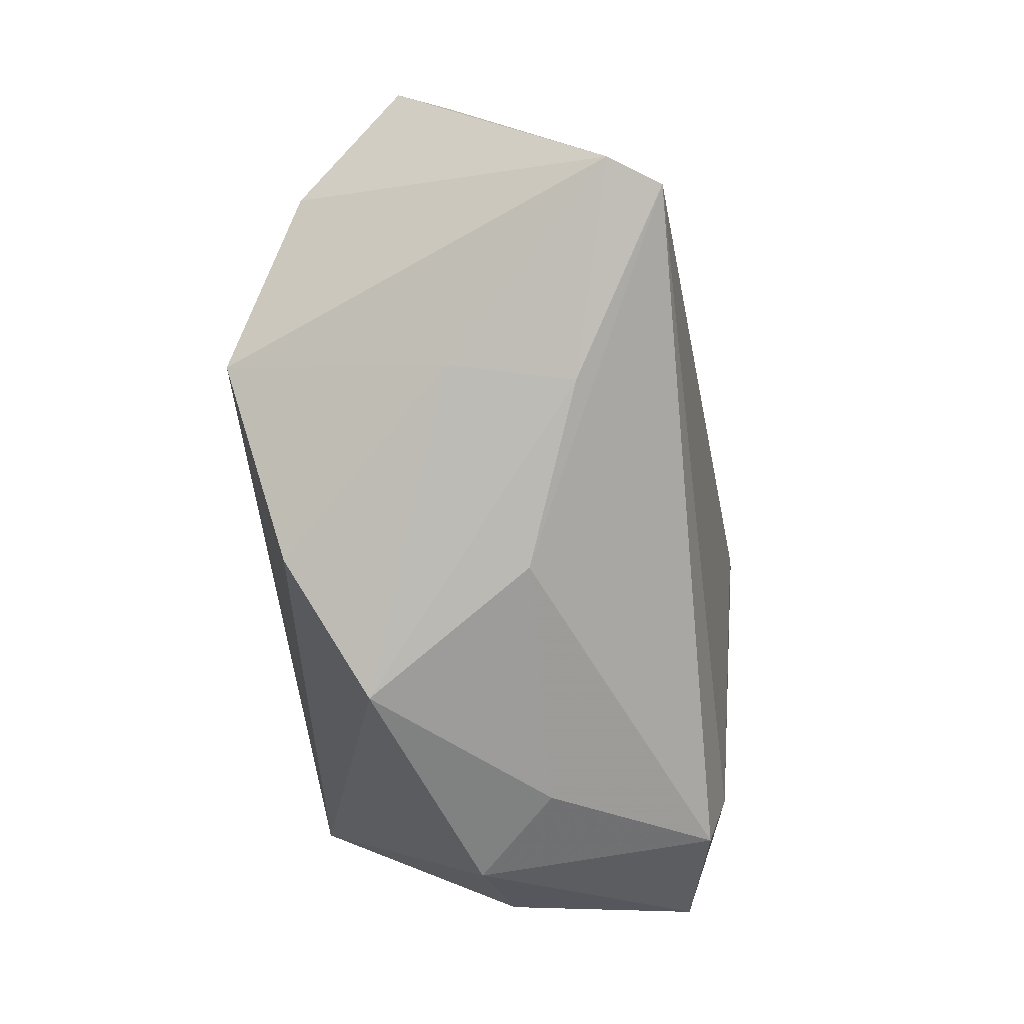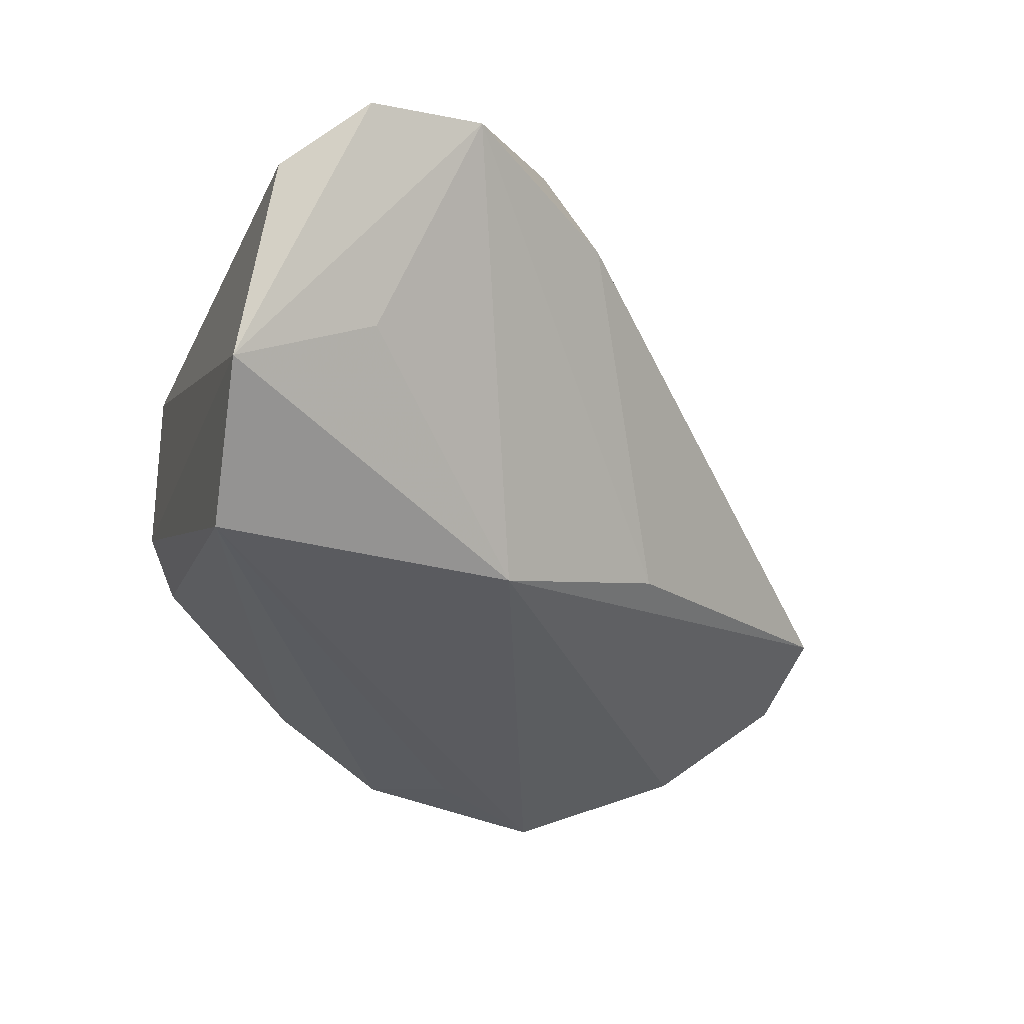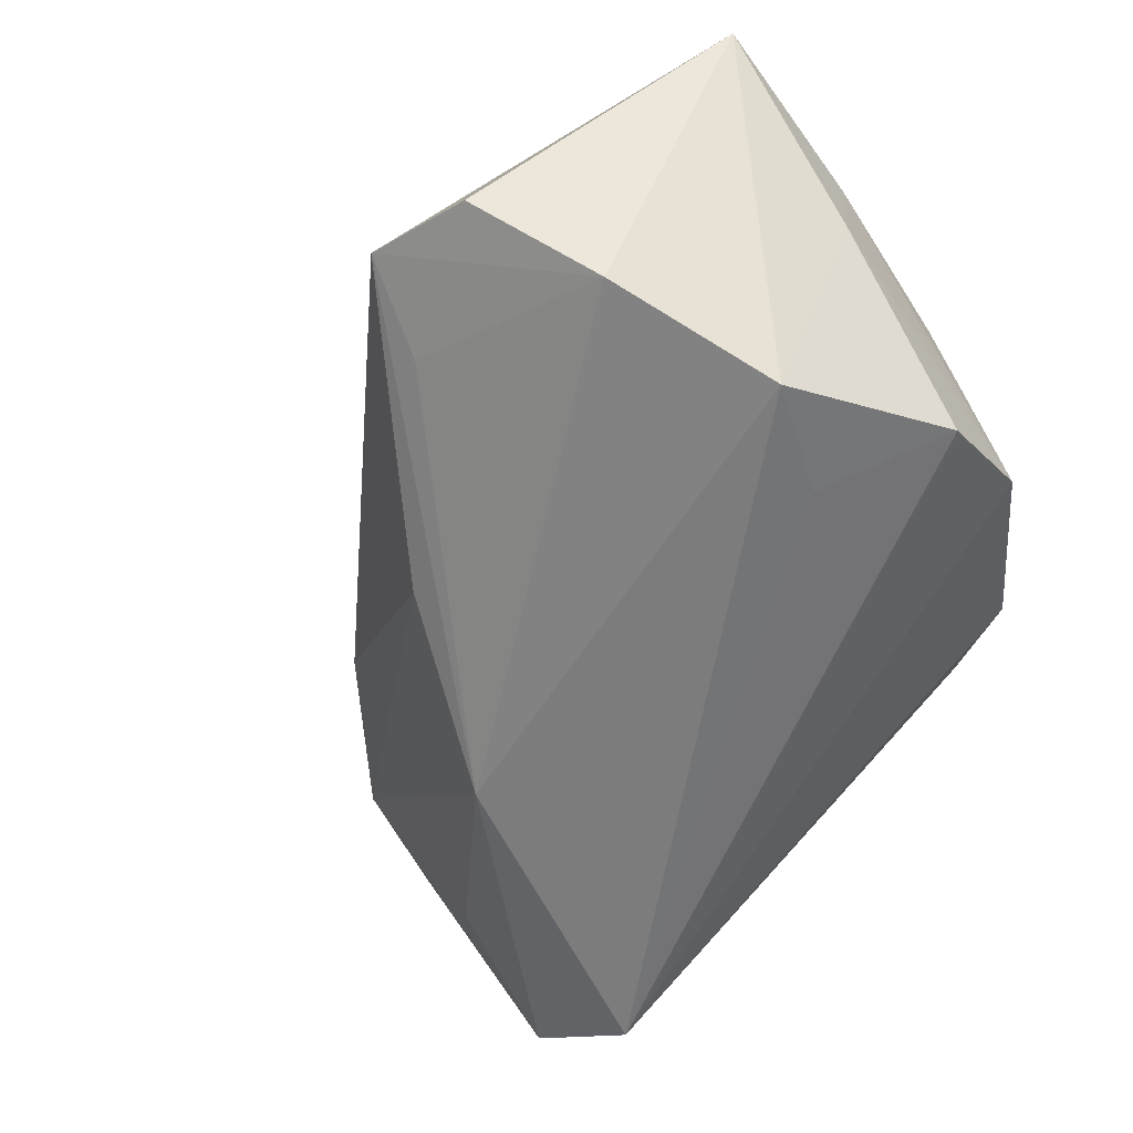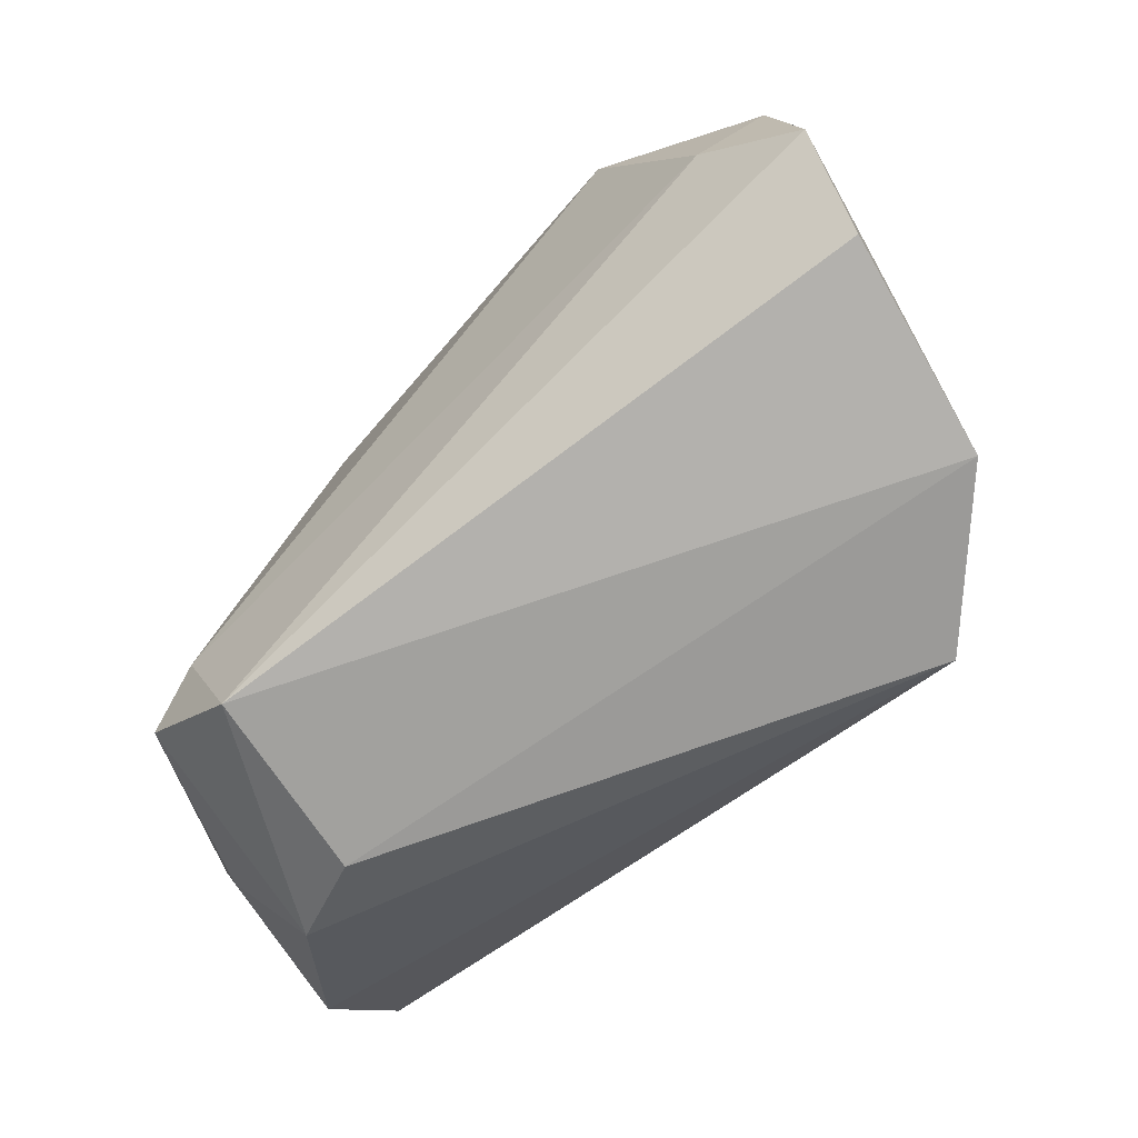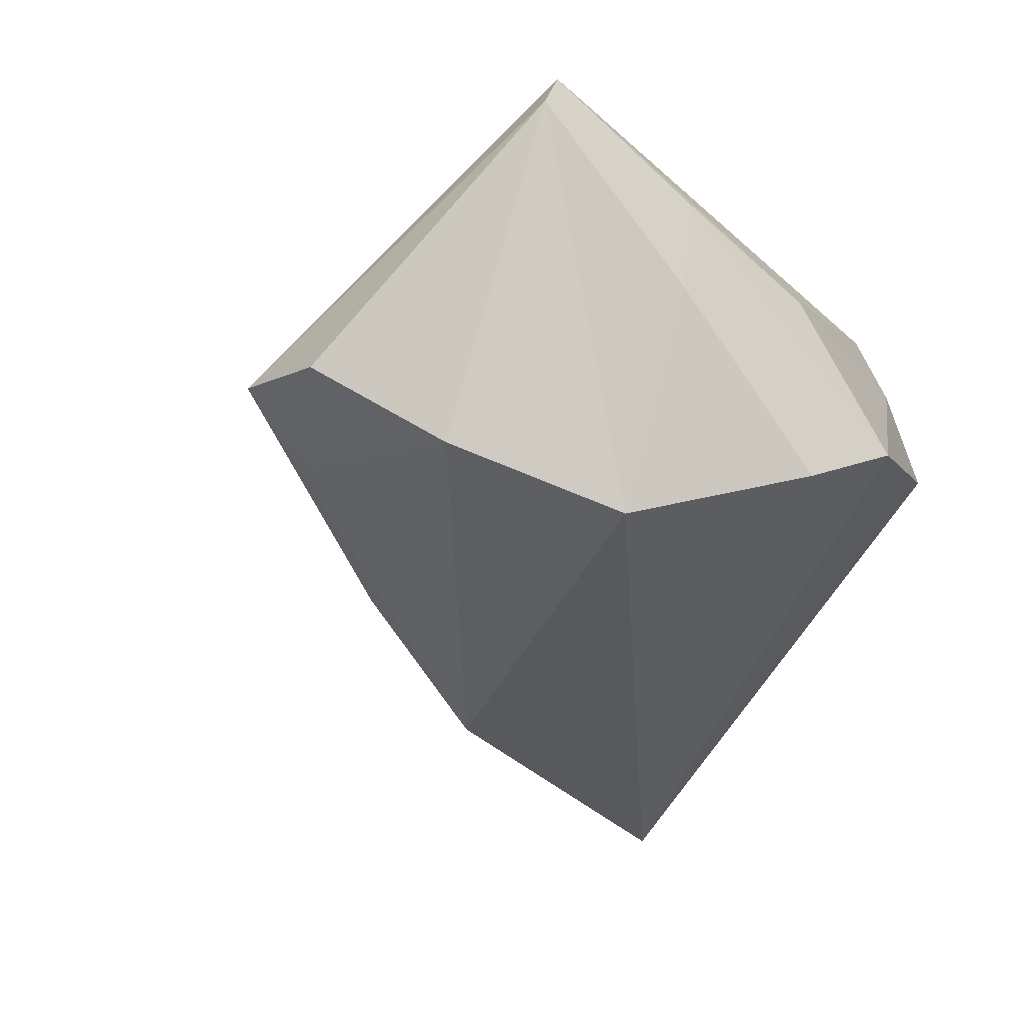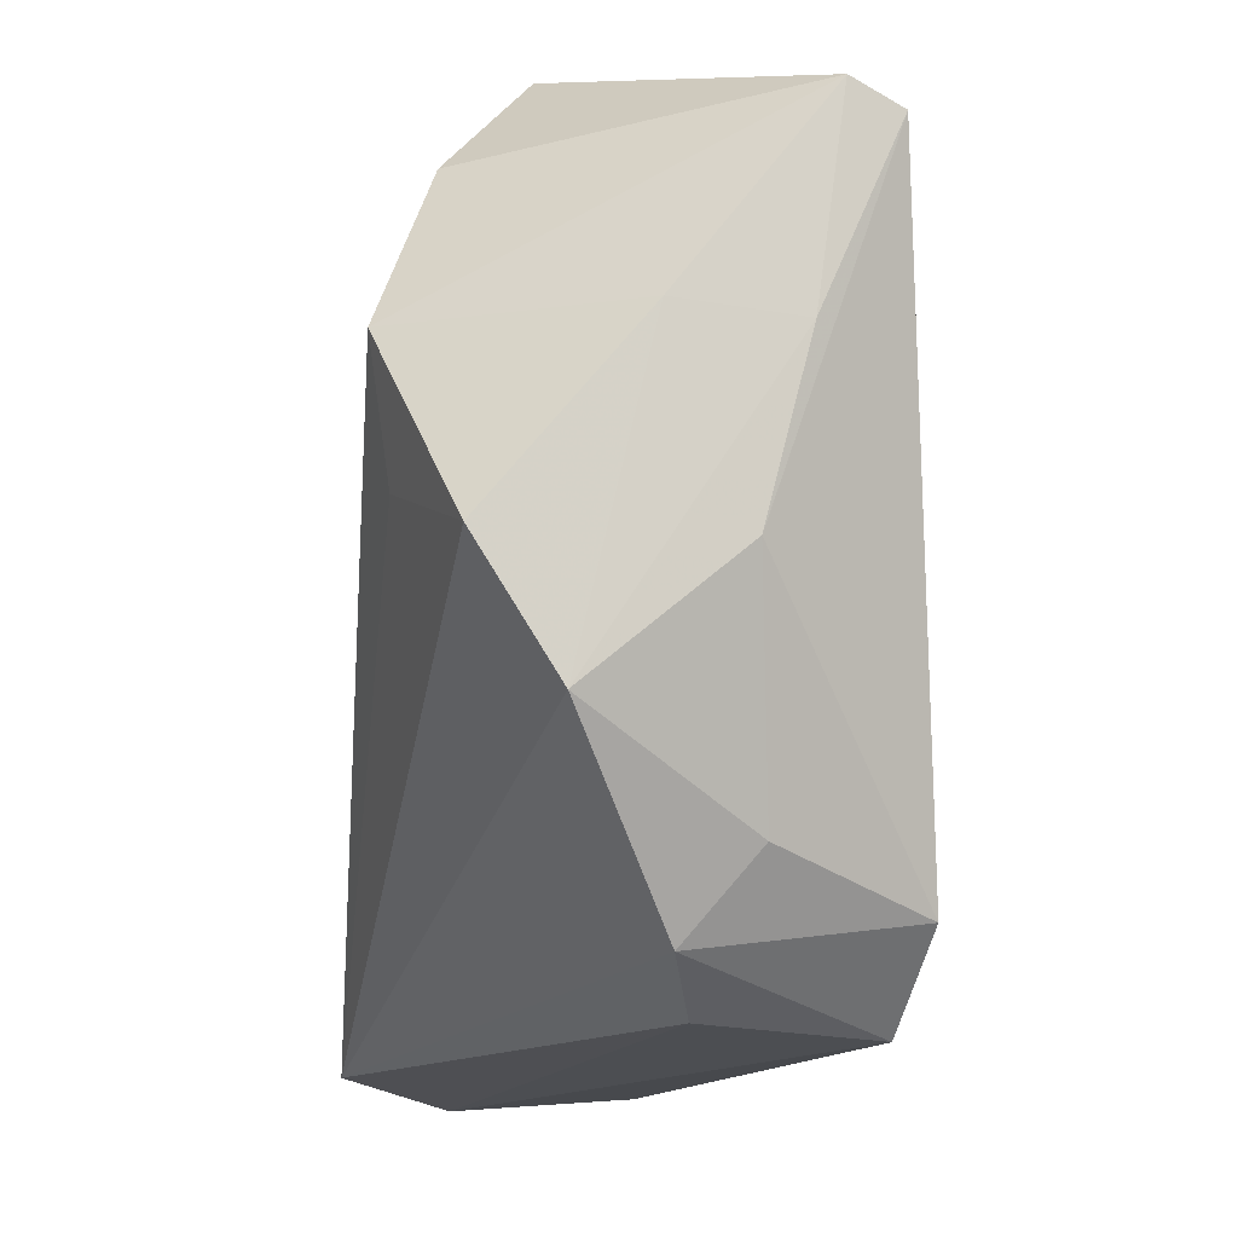
<metadata>
{"format":"obj","ext":"obj","renderer":"f3d","projection":"perspective","resolution":1024,"background":"white","views":[{"elev":3.2,"azim":-84.8,"up":"+Y"},{"elev":-32.4,"azim":68.8,"up":"+Z"},{"elev":-58.8,"azim":-143.5,"up":"+Z"},{"elev":-78.0,"azim":49.0,"up":"+Y"},{"elev":-32.1,"azim":-129.9,"up":"+Z"},{"elev":-11.3,"azim":-96.4,"up":"+Y"}]}
</metadata>
<code>
v 0.05587 -0.02842 0.01395
v -0.02225 0.04017 -0.02024
v -0.03087 0.023 -0.02624
v -0.04069 0.004471 -0.01872
v -0.02463 -0.02502 0.02209
v 0.05212 -0.03714 0.00552
v 0.04794 -0.02018 0.01898
v 0.04485 -0.03869 -0.01469
v 0.001309 0.001644 0.02393
v 0.04465 -0.02343 -0.006574
v -0.03295 -0.01942 0.006483
v -0.04066 0.003973 0.004921
v 0.001179 0.041 -0.01171
v -0.02047 -0.03321 0.001655
v 0.01765 0.02025 -0.01437
v 0.05464 -0.01534 0.01638
v -0.04057 0.04013 0.01742
v -0.01366 0.05184 -0.01127
v -0.008029 0.03531 0.01107
v 0.02493 -0.0006609 -0.02243
v -0.001247 0.05171 -0.00724
v 0.04185 0.003892 0.01354
v 0.04044 -0.002225 0.02403
v -0.02959 -0.02802 -0.0007164
v 0.03015 -0.03586 -0.02624
v -0.04074 -0.008728 -0.01048
v -0.01569 -0.03442 0.01983
v -0.01819 -0.02214 0.02348
v -0.04143 0.02324 -0.002978
v -0.04143 0.0218 0.009396
v -0.04143 0.04267 0.01222
v -0.02631 0.01002 -0.02408
f 8 25 20
f 25 8 14
f 17 12 5
f 17 21 31
f 6 8 1
f 26 12 30
f 30 17 31
f 12 17 30
f 31 21 18
f 18 2 31
f 21 2 18
f 13 21 20
f 20 2 13
f 13 2 21
f 20 25 3
f 3 2 20
f 31 2 3
f 11 12 26
f 5 12 11
f 26 25 24
f 25 14 24
f 24 11 26
f 5 11 24
f 6 1 27
f 27 8 6
f 27 14 8
f 5 24 27
f 27 24 14
f 23 17 9
f 19 23 21
f 21 17 19
f 19 17 23
f 10 8 20
f 20 21 15
f 21 23 22
f 22 15 21
f 29 30 31
f 26 30 29
f 31 3 29
f 4 25 26
f 26 29 4
f 4 29 3
f 5 27 28
f 23 9 28
f 28 17 5
f 28 9 17
f 7 27 1
f 23 28 7
f 7 28 27
f 16 22 23
f 23 7 16
f 16 7 1
f 16 1 8
f 8 10 16
f 16 10 20
f 20 15 16
f 15 22 16
f 32 3 25
f 25 4 32
f 32 4 3

</code>
